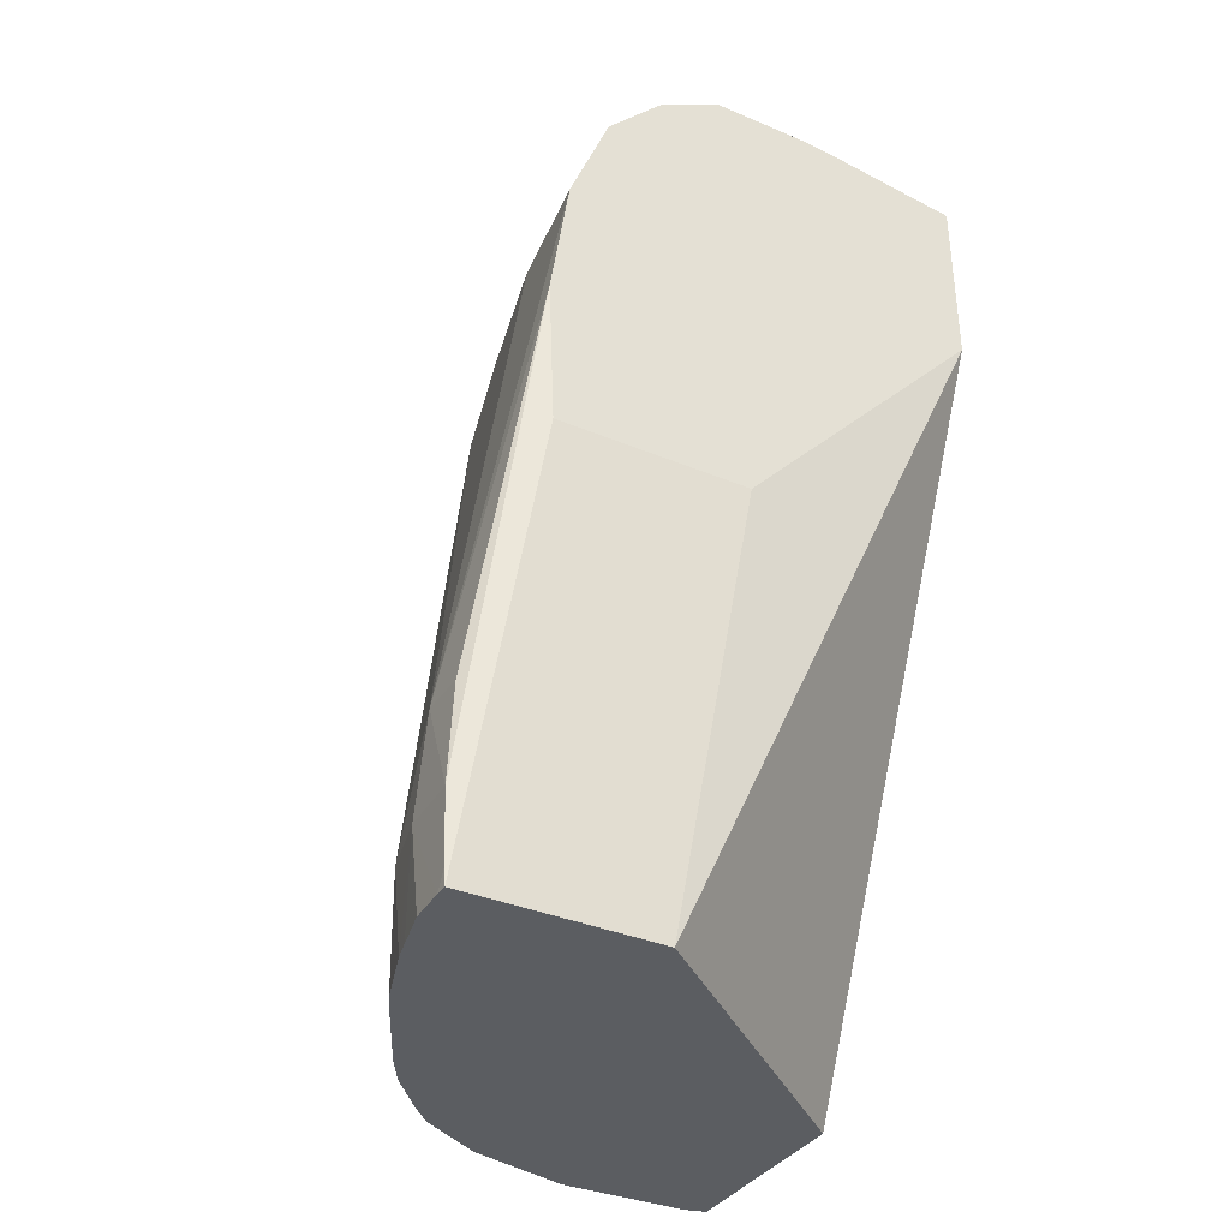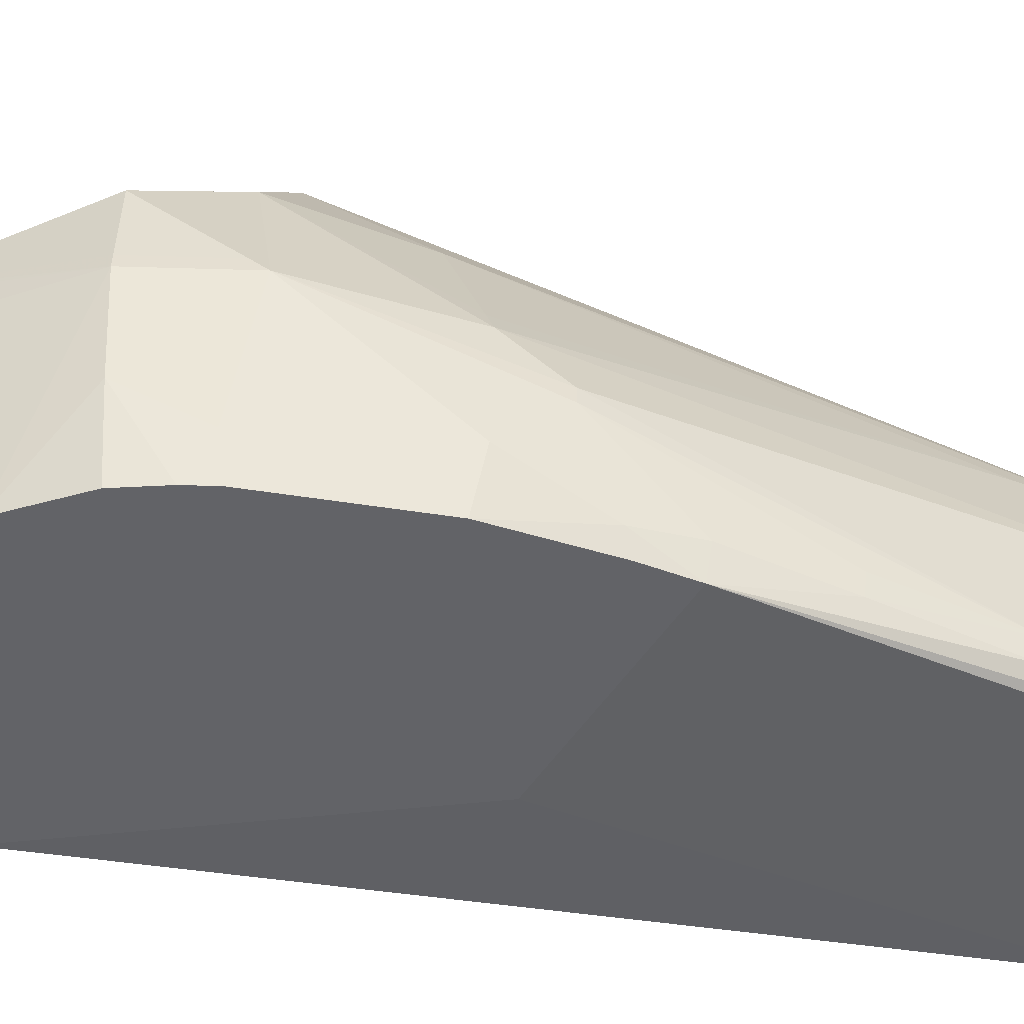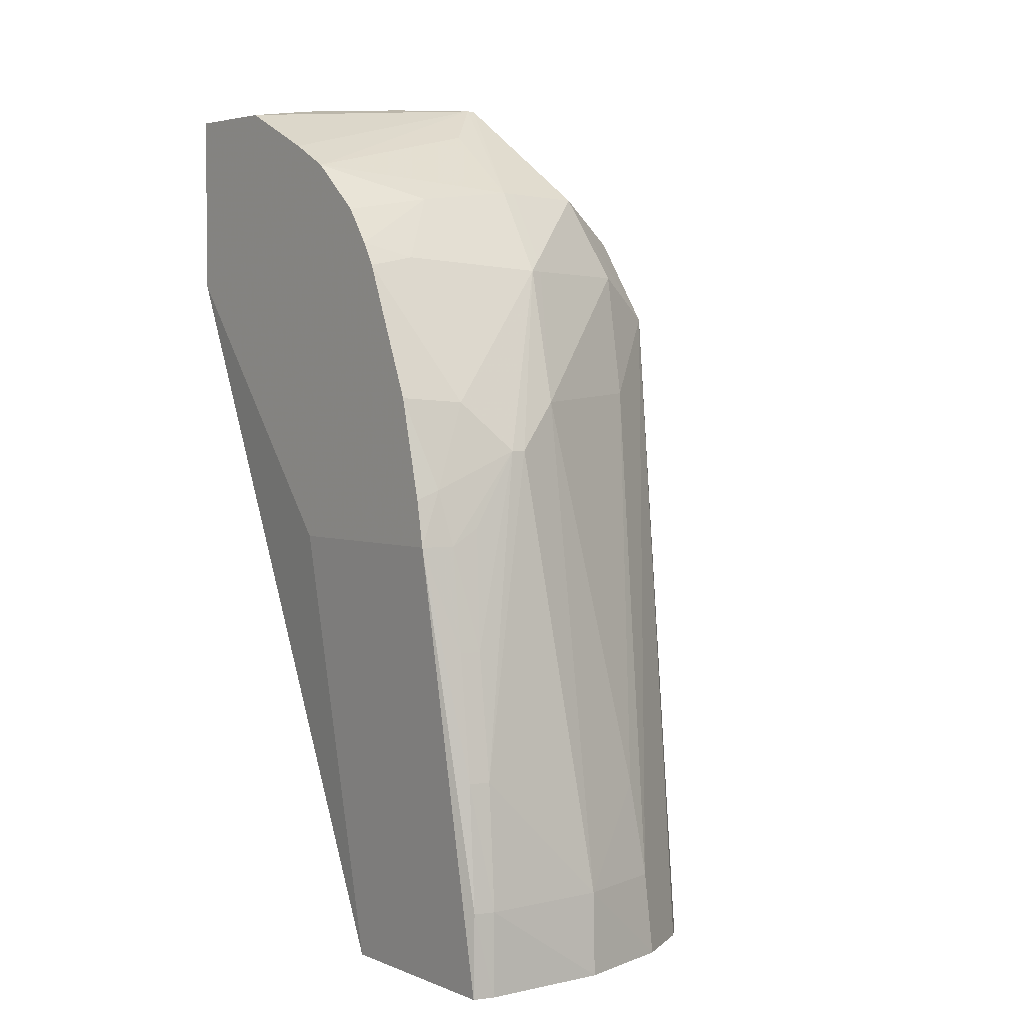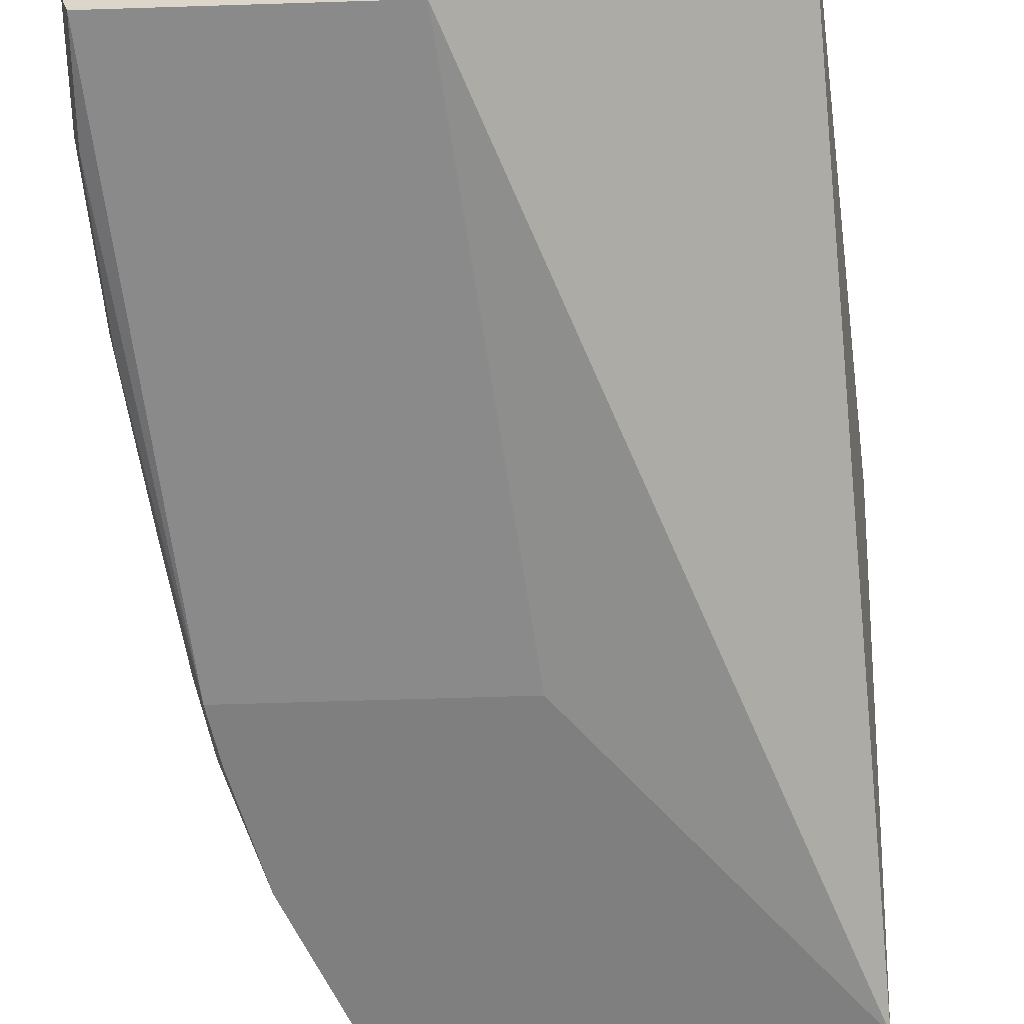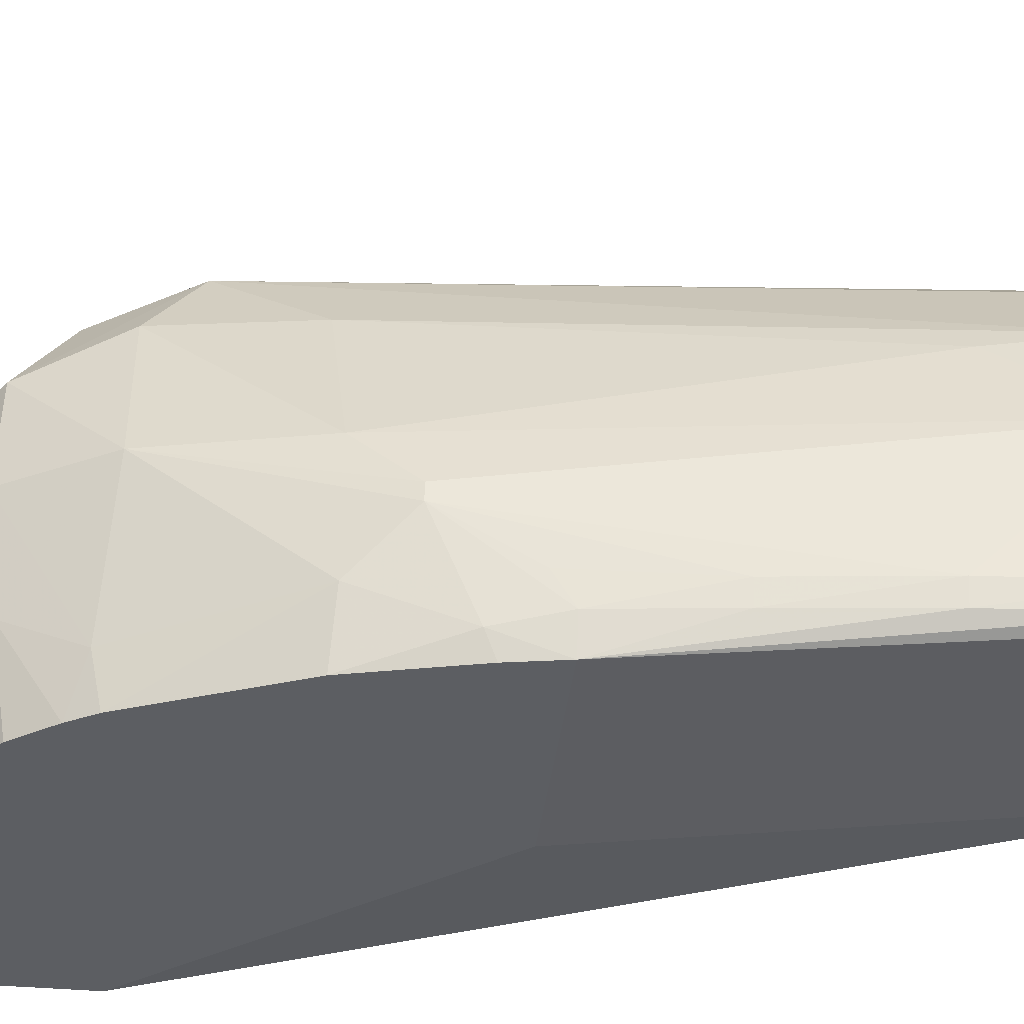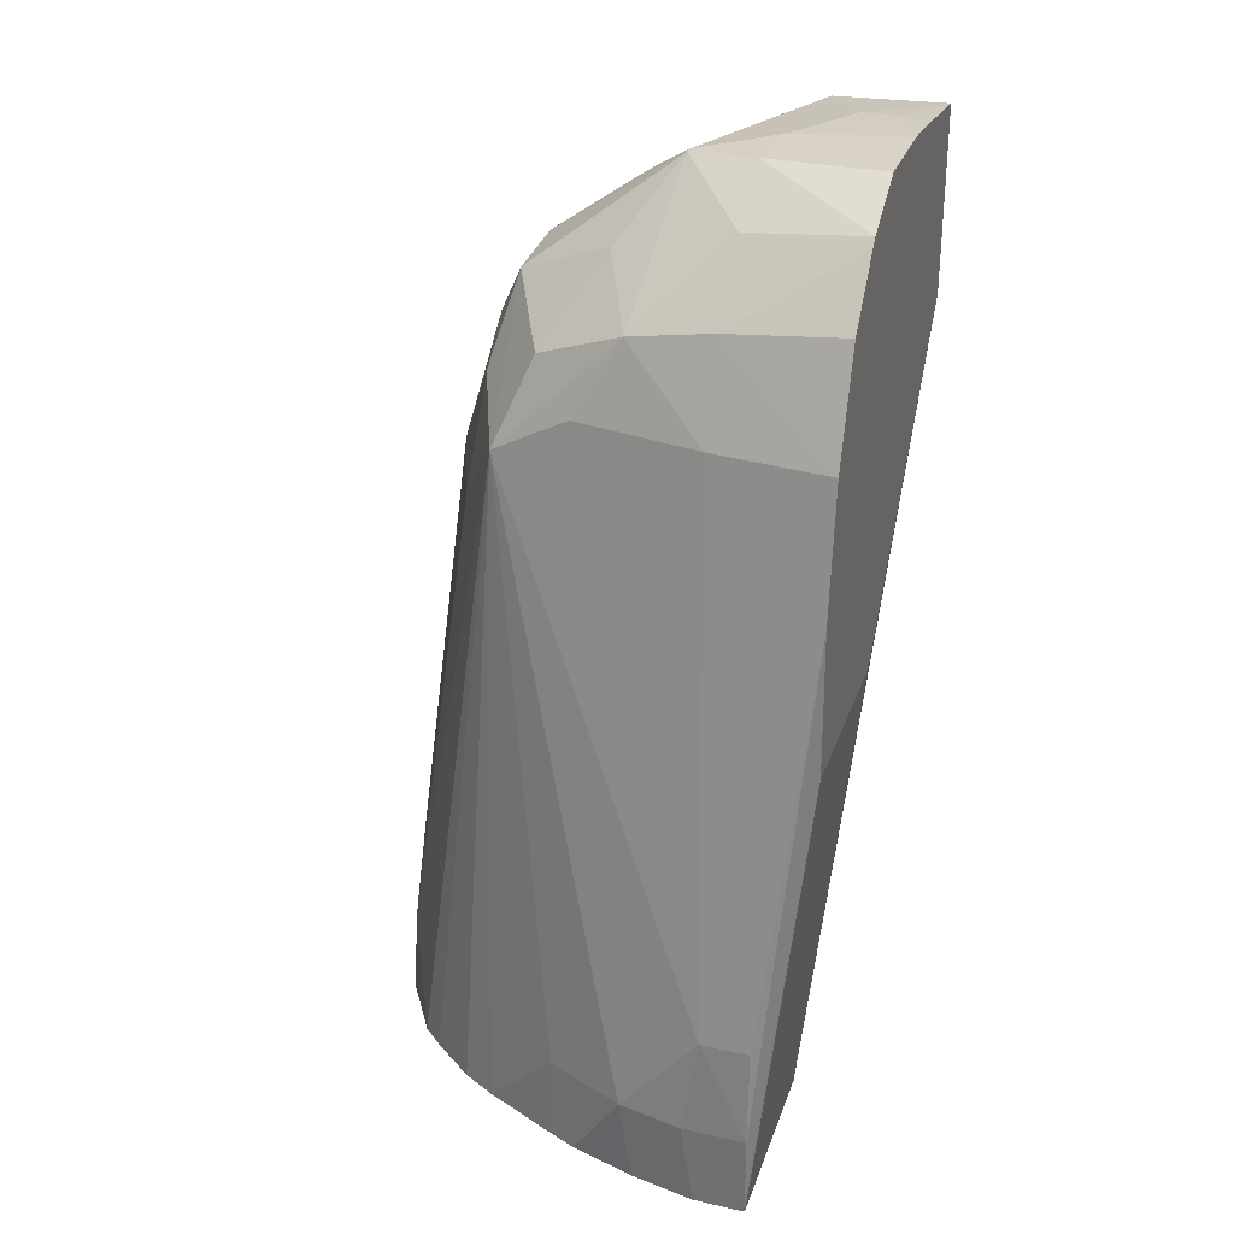
<metadata>
{"format":"obj","ext":"obj","renderer":"f3d","projection":"perspective","resolution":1024,"background":"white","views":[{"elev":-36.2,"azim":61.3,"up":"+Y"},{"elev":-51.0,"azim":-122.1,"up":"+Z"},{"elev":3.3,"azim":-127.3,"up":"+Y"},{"elev":-59.7,"azim":1.9,"up":"+Z"},{"elev":-37.7,"azim":-96.4,"up":"+Z"},{"elev":29.2,"azim":17.2,"up":"+Y"}]}
</metadata>
<code>
v -0.0006723 0.2215 0.03953
v -0.0006723 0.2224 0.03949
v -0.001102 0.2224 0.03949
v -0.001238 0.2215 0.03951
v -0.000788 0.2207 0.0395
v -0.0006723 0.2208 0.0395
v -0.0003207 0.2261 0.039
v -0.001816 0.2215 0.03938
v -0.0003207 0.2272 0.03883
v -0.001366 0.2272 0.0387
v -0.002501 0.2272 0.03843
v -0.003192 0.2268 0.03832
v -0.001706 0.2207 0.03935
v -0.001515 0.2207 0.0394
v -0.001128 0.2207 0.03949
v -0.0006723 0.2207 0.03949
v -0.0003207 0.2247 0.03894
v -0.0003203 0.227 0.03665
v -0.0003203 0.2291 0.03665
v -0.002522 0.2215 0.03904
v -0.002522 0.2207 0.03906
v -0.002288 0.2207 0.03917
v -0.0003207 0.2282 0.03847
v -0.001366 0.2281 0.0384
v -0.002104 0.2279 0.03832
v -0.002874 0.2276 0.03812
v -0.003249 0.228 0.03735
v -0.003425 0.2272 0.03771
v -0.003647 0.2261 0.03768
v -0.004403 0.2215 0.03738
v -0.004079 0.2207 0.03804
v -0.003888 0.2207 0.03822
v -0.003501 0.2207 0.03854
v -0.003203 0.2207 0.03872
v -0.0006723 0.2207 0.03775
v -0.0003207 0.2247 0.03719
v -0.0003203 0.2272 0.03491
v -0.0003203 0.2291 0.03647
v -0.0003207 0.2291 0.03735
v -0.0003207 0.2288 0.03793
v -0.0003207 0.2287 0.03798
v -0.001366 0.2286 0.03782
v -0.001963 0.229 0.03713
v -0.002418 0.2283 0.03762
v -0.003271 0.228 0.03665
v -0.003655 0.2274 0.03665
v -0.003694 0.2272 0.03665
v -0.004106 0.226 0.03645
v -0.004032 0.226 0.03665
v -0.004335 0.2224 0.03724
v -0.004649 0.2215 0.03653
v -0.004422 0.2207 0.03746
v -0.002779 0.2207 0.03519
v -0.0003203 0.2289 0.03491
v -0.00231 0.2247 0.03491
v -0.0003203 0.229 0.03621
v -0.0008961 0.229 0.03579
v -0.001316 0.229 0.03661
v -0.001318 0.229 0.03665
v -0.001366 0.229 0.03724
v -0.001963 0.229 0.03705
v -0.003274 0.228 0.03653
v -0.003723 0.2272 0.03653
v -0.004267 0.2256 0.03601
v -0.004585 0.2226 0.03537
v -0.00466 0.2215 0.03537
v -0.004668 0.2207 0.03653
v -0.004597 0.2207 0.03519
v -0.00133 0.2288 0.03491
v -0.0005497 0.229 0.03579
v -0.004212 0.2247 0.03491
v -0.002145 0.2285 0.03491
v -0.002546 0.2282 0.03491
v -0.002416 0.2286 0.03661
v -0.003183 0.2279 0.03566
v -0.003459 0.2273 0.03532
v -0.004064 0.226 0.03544
v -0.004267 0.2256 0.03588
v -0.004445 0.2238 0.03537
v -0.004412 0.2238 0.03519
v -0.004542 0.2226 0.03519
v -0.004612 0.2215 0.03519
v -0.004649 0.2207 0.03537
v -0.004294 0.2247 0.03519
v -0.00419 0.2252 0.03511
v -0.004136 0.2251 0.03491
v -0.003064 0.2278 0.03491
v -0.003293 0.2275 0.03491
v -0.003416 0.2273 0.03491
v -0.003915 0.226 0.03491
v -0.004307 0.2249 0.03544
v -0.004327 0.2247 0.03543
f 1 2 3
f 1 3 4
f 1 4 5
f 1 5 6
f 1 6 7
f 1 7 2
f 2 7 3
f 3 8 4
f 3 7 9
f 3 9 10
f 3 10 11
f 3 11 12
f 3 12 8
f 4 8 13
f 4 13 14
f 4 14 15
f 4 15 5
f 5 16 6
f 5 15 14
f 5 14 13
f 5 13 22
f 5 22 21
f 5 21 34
f 5 34 33
f 5 33 32
f 5 32 31
f 5 31 52
f 5 52 67
f 5 67 83
f 5 83 68
f 5 68 53
f 5 53 35
f 5 35 16
f 6 16 17
f 6 17 7
f 7 17 18
f 7 18 19
f 7 19 9
f 8 20 21
f 8 21 22
f 8 22 13
f 8 12 20
f 9 19 23
f 9 23 24
f 9 24 10
f 10 24 25
f 10 25 11
f 11 25 12
f 12 25 26
f 12 26 27
f 12 27 28
f 12 28 29
f 12 29 30
f 12 30 31
f 12 31 32
f 12 32 33
f 12 33 34
f 12 34 20
f 16 35 36
f 16 36 17
f 17 36 18
f 18 36 37
f 18 37 54
f 18 54 56
f 18 56 38
f 18 38 19
f 19 38 39
f 19 39 40
f 19 40 41
f 19 41 23
f 20 34 21
f 23 41 24
f 24 41 42
f 24 42 25
f 25 42 43
f 25 43 44
f 25 44 26
f 26 44 27
f 27 45 46
f 27 46 28
f 27 44 43
f 27 43 45
f 28 47 48
f 28 48 49
f 28 49 29
f 28 46 47
f 29 49 50
f 29 50 30
f 30 50 51
f 30 51 52
f 30 52 31
f 35 53 37
f 35 37 36
f 37 53 55
f 37 55 71
f 37 71 86
f 37 86 90
f 37 90 89
f 37 89 88
f 37 88 87
f 37 87 73
f 37 73 72
f 37 72 69
f 37 69 54
f 38 56 57
f 38 57 58
f 38 58 39
f 39 58 59
f 39 59 60
f 39 60 40
f 40 42 41
f 40 60 42
f 42 60 43
f 43 61 62
f 43 62 45
f 43 60 61
f 45 62 63
f 45 63 46
f 46 63 47
f 47 63 48
f 48 64 51
f 48 51 50
f 48 50 49
f 48 63 64
f 51 65 66
f 51 66 67
f 51 67 52
f 51 64 65
f 53 68 71
f 53 71 55
f 54 69 57
f 54 57 70
f 54 70 56
f 56 70 57
f 57 69 58
f 58 69 61
f 58 61 59
f 59 61 60
f 61 69 72
f 61 72 73
f 61 73 74
f 61 74 62
f 62 74 73
f 62 73 75
f 62 75 76
f 62 76 63
f 63 77 78
f 63 78 64
f 63 76 77
f 64 78 65
f 65 79 80
f 65 80 81
f 65 81 66
f 65 78 79
f 66 81 82
f 66 82 83
f 66 83 67
f 68 83 82
f 68 82 71
f 71 82 81
f 71 81 80
f 71 80 84
f 71 84 85
f 71 85 86
f 73 87 75
f 75 87 88
f 75 88 76
f 76 88 89
f 76 89 77
f 77 90 85
f 77 85 78
f 77 89 90
f 78 85 84
f 78 84 91
f 78 91 92
f 78 92 79
f 79 92 84
f 79 84 80
f 84 92 91
f 85 90 86

</code>
